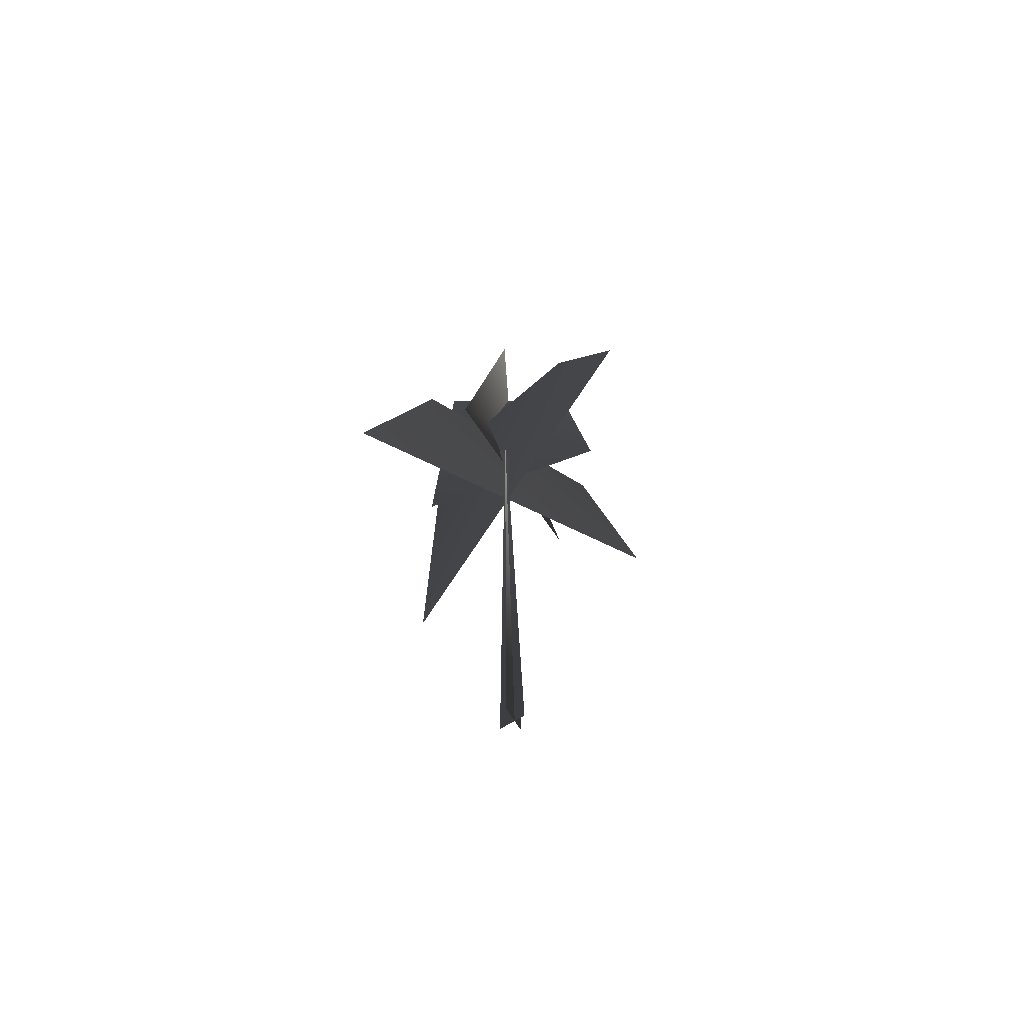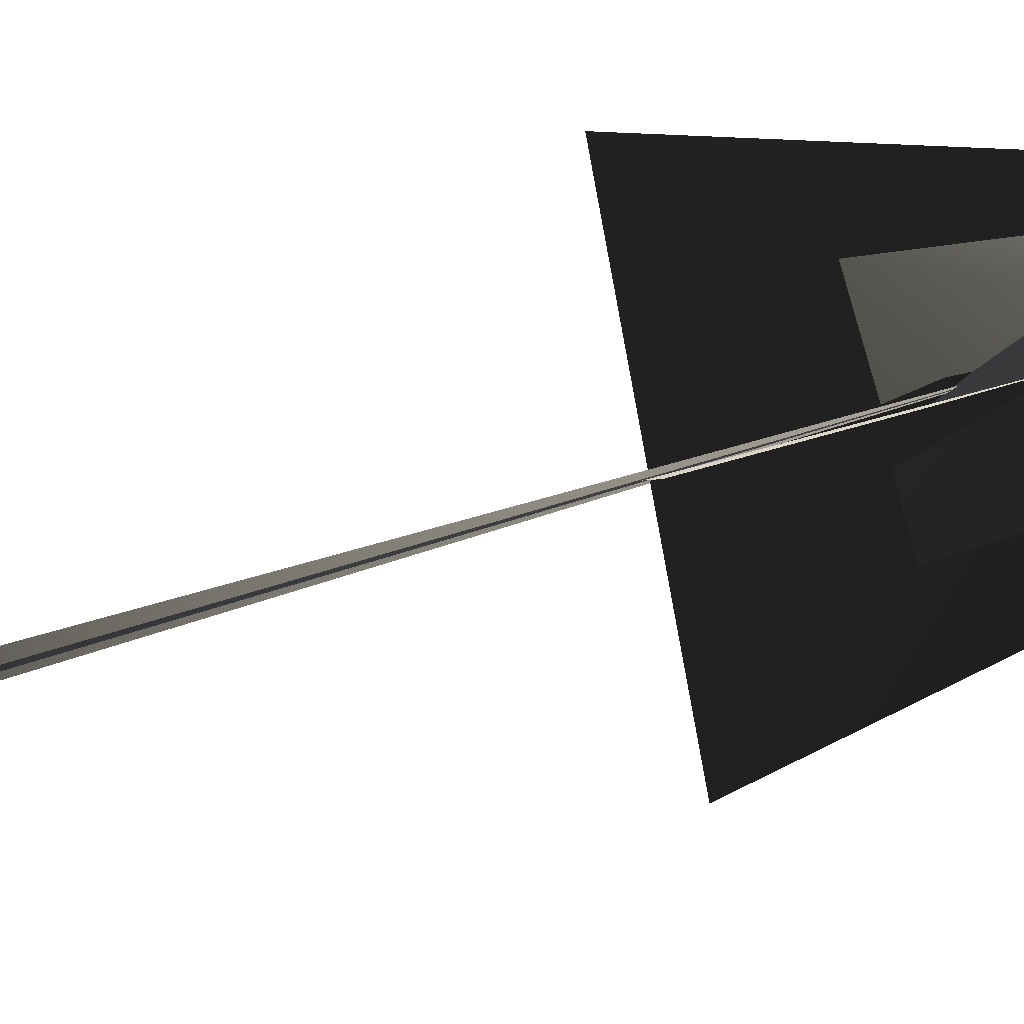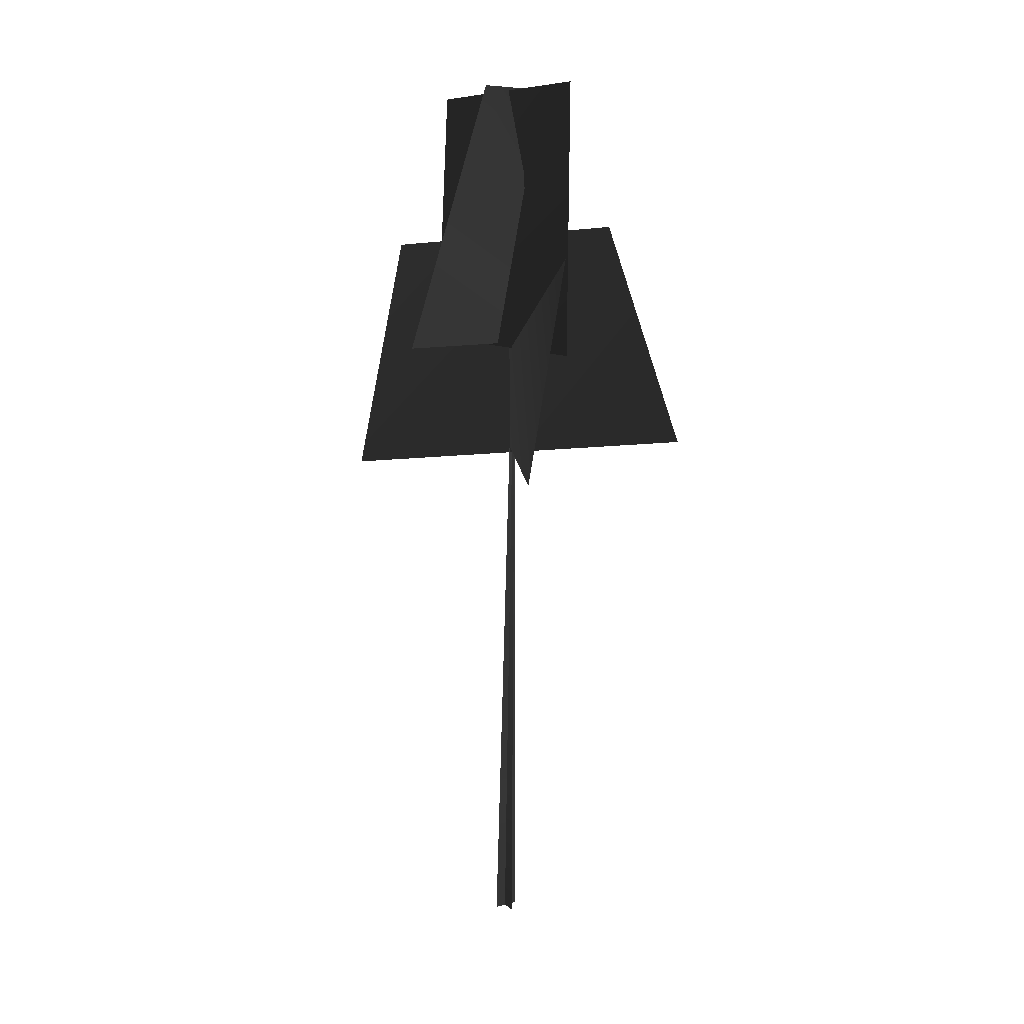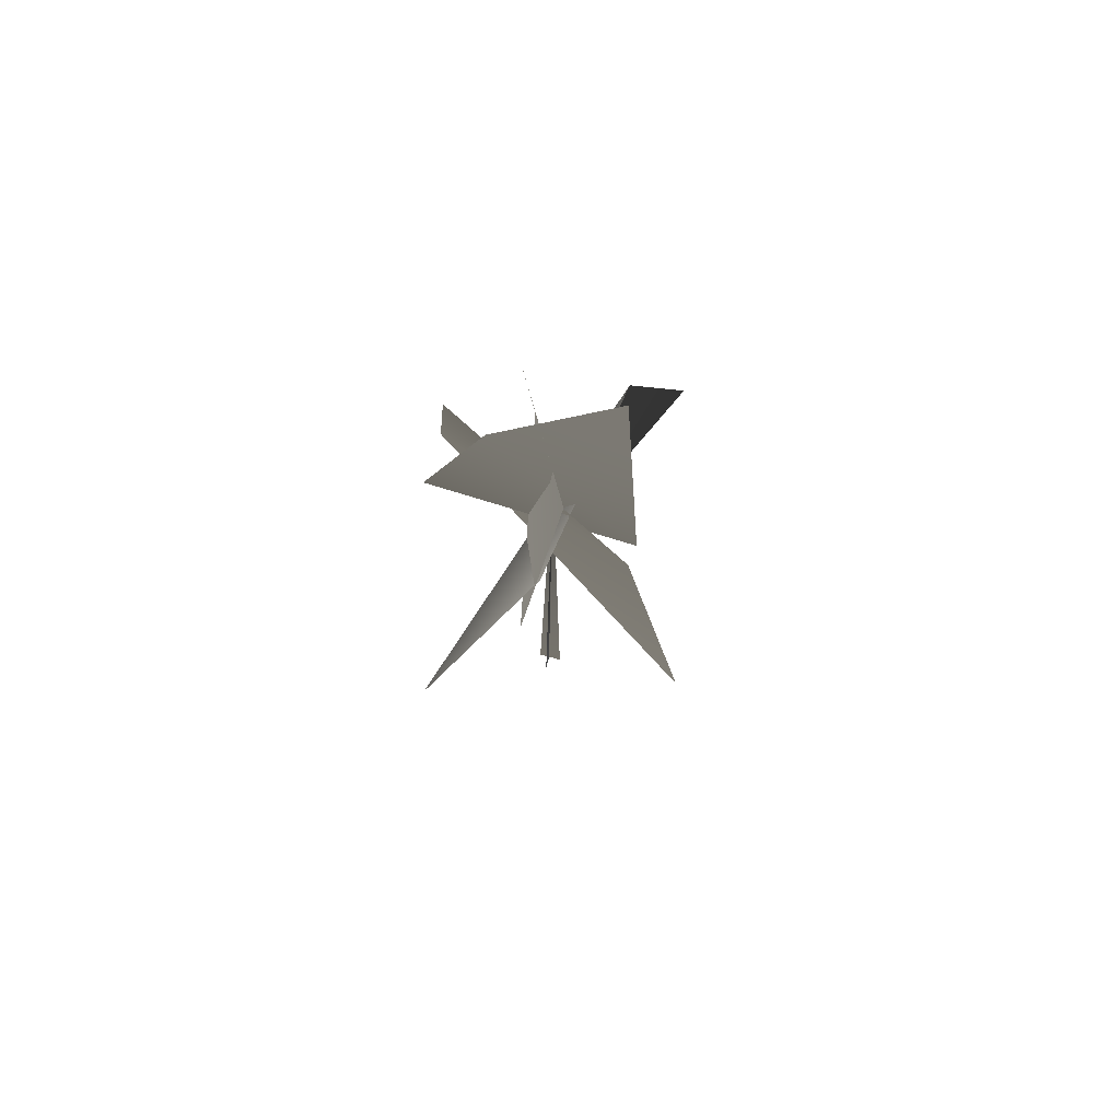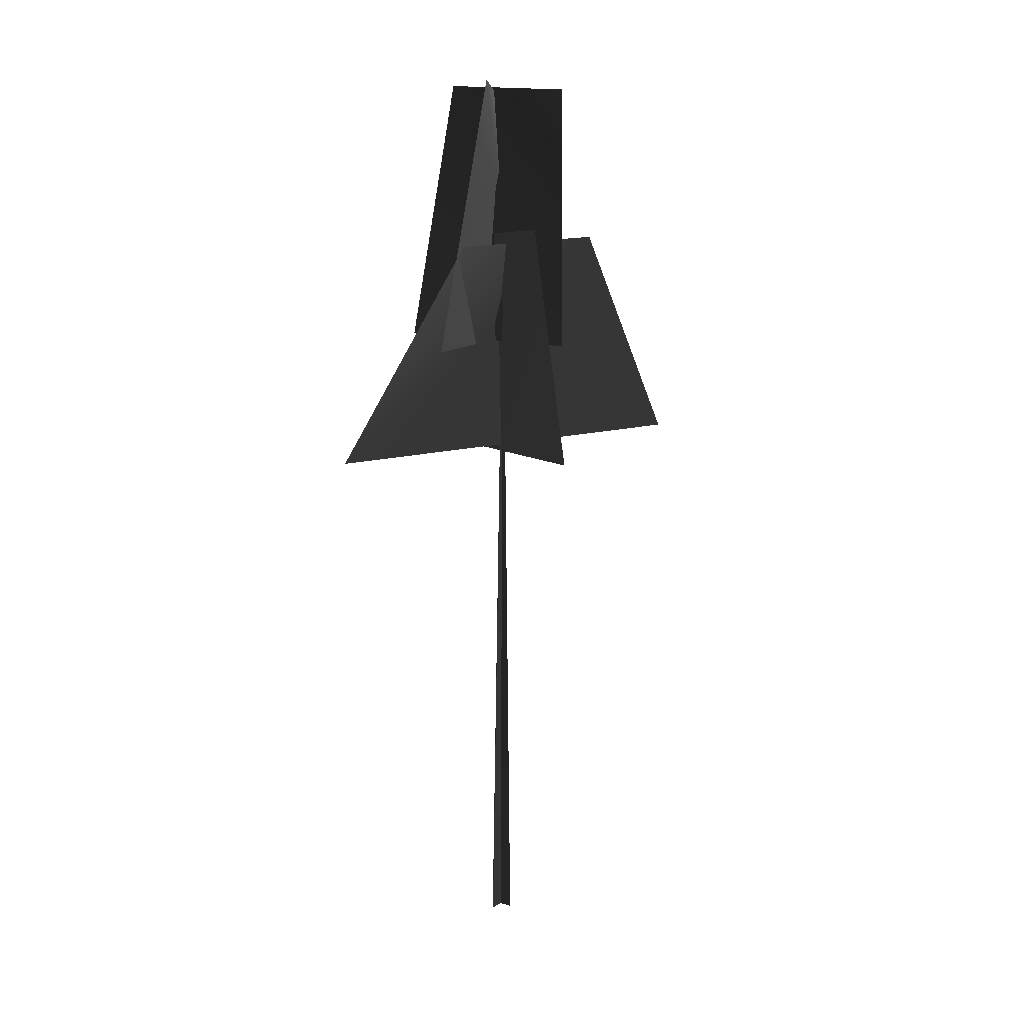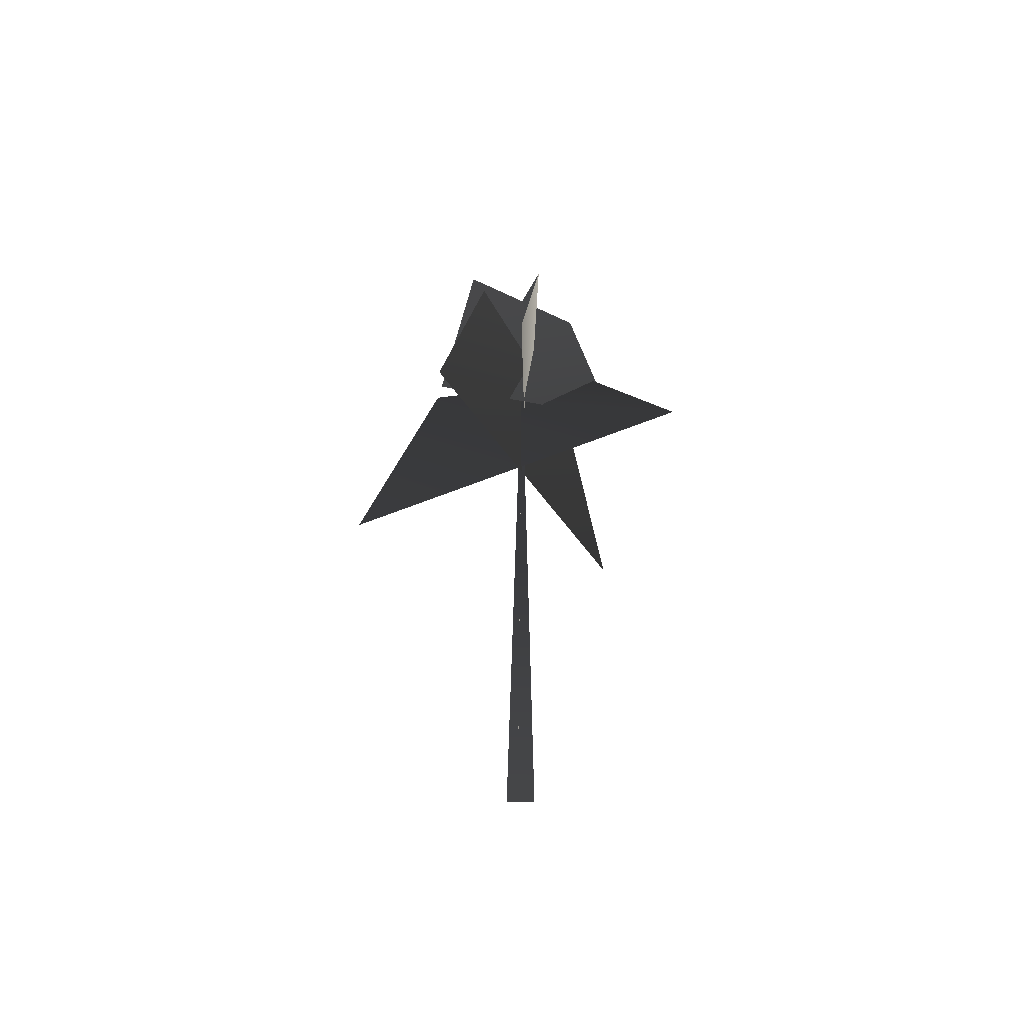
<metadata>
{"format":"obj","ext":"obj","renderer":"f3d","projection":"perspective","resolution":1024,"background":"white","views":[{"elev":-68.5,"azim":123.5,"up":"+Y"},{"elev":-66.2,"azim":106.6,"up":"+Z"},{"elev":12.6,"azim":-29.3,"up":"+Y"},{"elev":75.2,"azim":16.6,"up":"+Y"},{"elev":11.4,"azim":37.3,"up":"+Y"},{"elev":-54.4,"azim":-88.8,"up":"+Y"}]}
</metadata>
<code>
v -0.08019 -0.5056 -0.4107
v 0.2675 25.89 0.1726
v -0.04635 -0.511 0.4553
v 0.4119 -0.5056 -0.07355
v 0.2675 25.89 0.1726
v -0.4545 -0.511 -0.05369
v -0.08019 -0.5056 -0.4107
v -0.04635 -0.511 0.4553
v 0.2675 25.89 0.1726
v 0.4119 -0.5056 -0.07355
v -0.4545 -0.511 -0.05369
v 0.2675 25.89 0.1726
v -1.312 22.14 -3.091
v 0.2953 22.11 3.861
v 1.26 31.69 2.403
v -1.431 31.07 -1.938
v 3.069 22.2 0.2798
v -4.063 22.24 0.2209
v -1.393 31.56 0.9901
v 2.11 31.42 -0.9953
v -2.505 18.04 6.018
v 2.952 18.47 -6.524
v 1.614 25.99 -3.504
v 0.7536 25.85 3.104
v -4.739 17.61 -2.889
v 5.472 18.46 3.43
v 3.155 26.49 2.083
v -3.677 25.87 -1.334
v -1.312 22.14 -3.091
v 1.26 31.69 2.403
v 0.2953 22.11 3.861
v -1.431 31.07 -1.938
v 3.069 22.2 0.2798
v -1.393 31.56 0.9901
v -4.063 22.24 0.2209
v 2.11 31.42 -0.9953
v -2.505 18.04 6.018
v 1.614 25.99 -3.504
v 2.952 18.47 -6.524
v 0.7536 25.85 3.104
v -4.739 17.61 -2.889
v 3.155 26.49 2.083
v 5.472 18.46 3.43
v -3.677 25.87 -1.334
g MEP_Con_01_d_LOD_02(Clone)_13196_455
f 1 3 2
f 4 6 5
f 7 9 8
f 10 12 11
f 13 15 14
f 16 15 13
f 17 19 18
f 20 19 17
f 21 23 22
f 24 23 21
f 25 27 26
f 28 27 25
f 29 31 30
f 32 29 30
f 33 35 34
f 36 33 34
f 37 39 38
f 40 37 38
f 41 43 42
f 44 41 42

</code>
